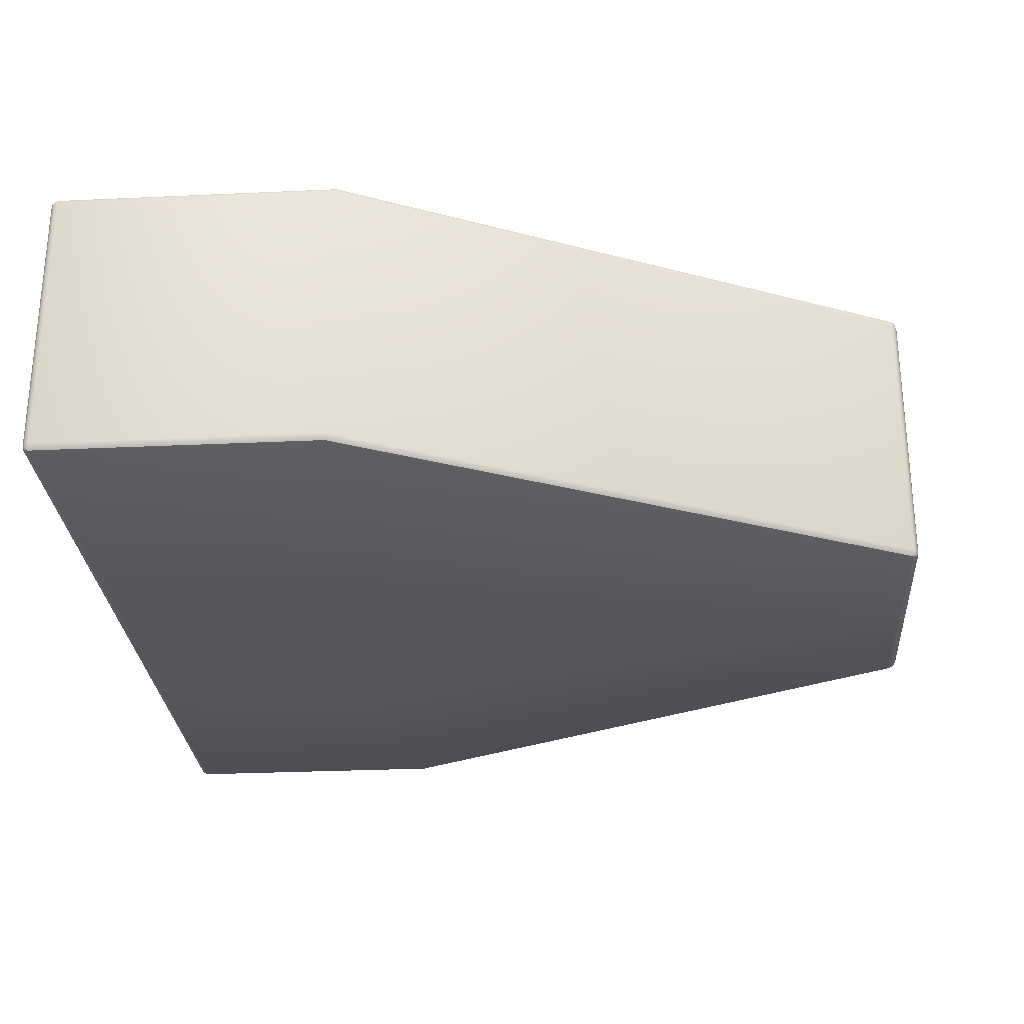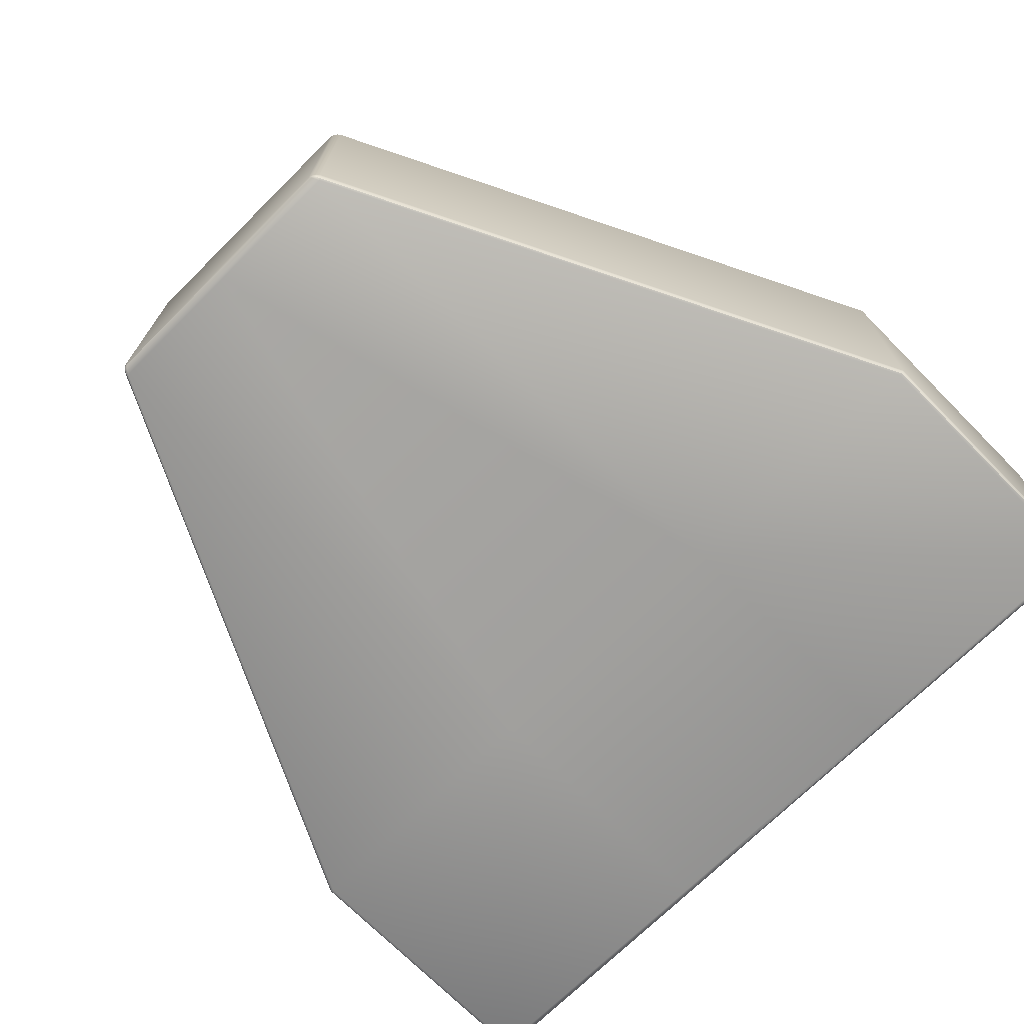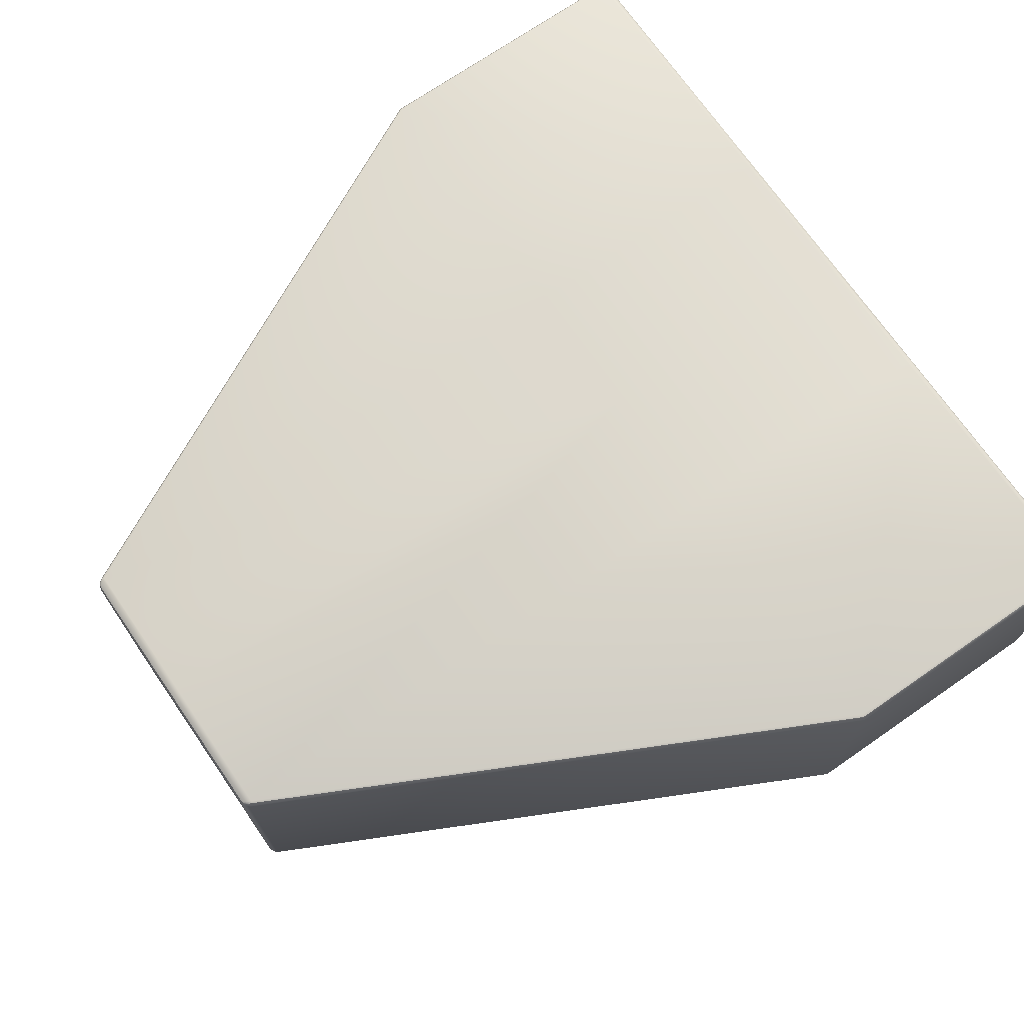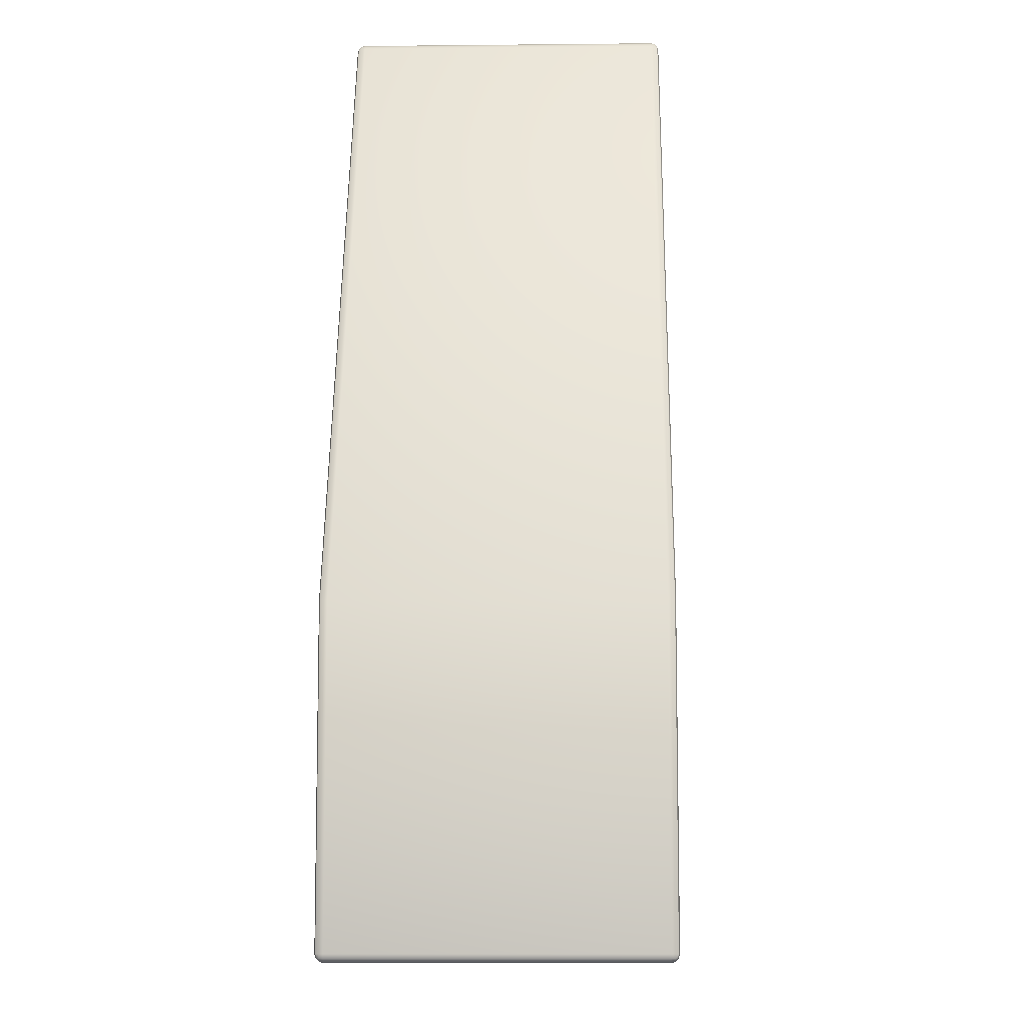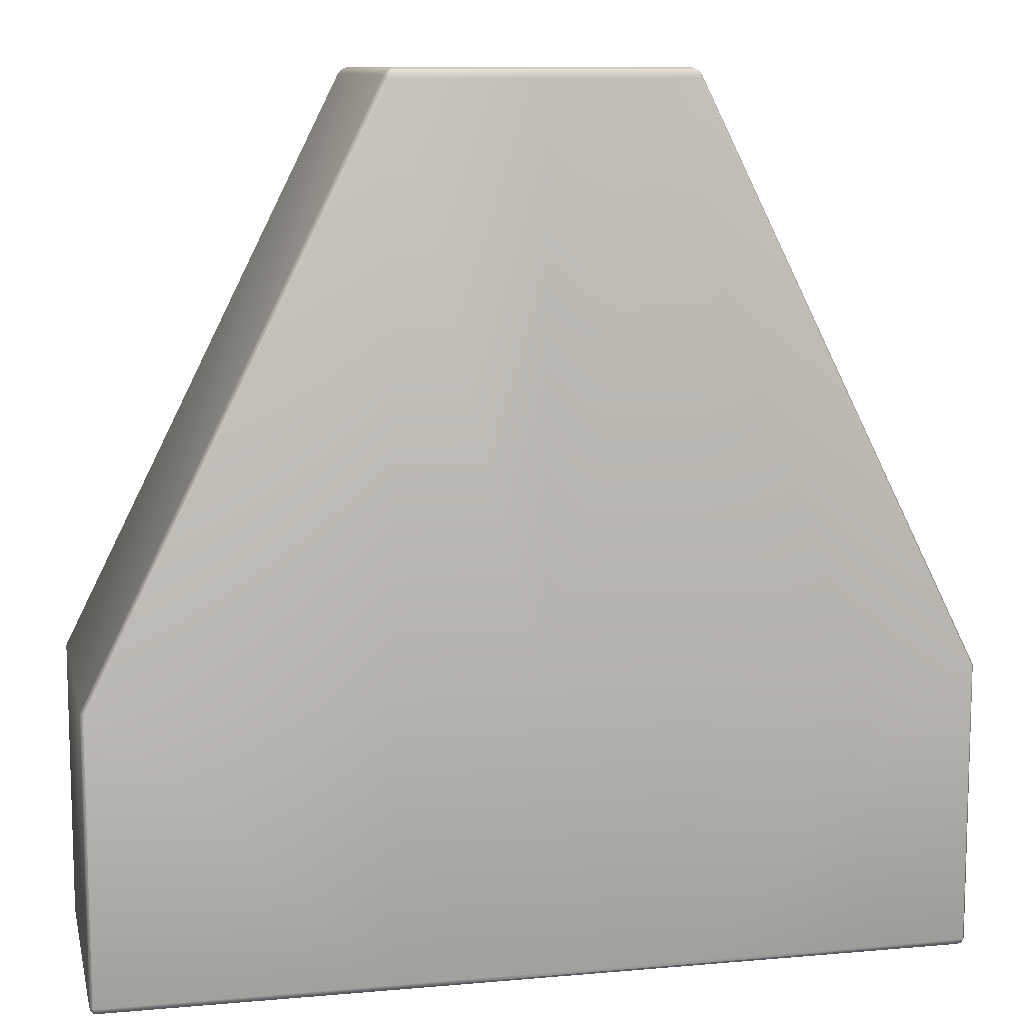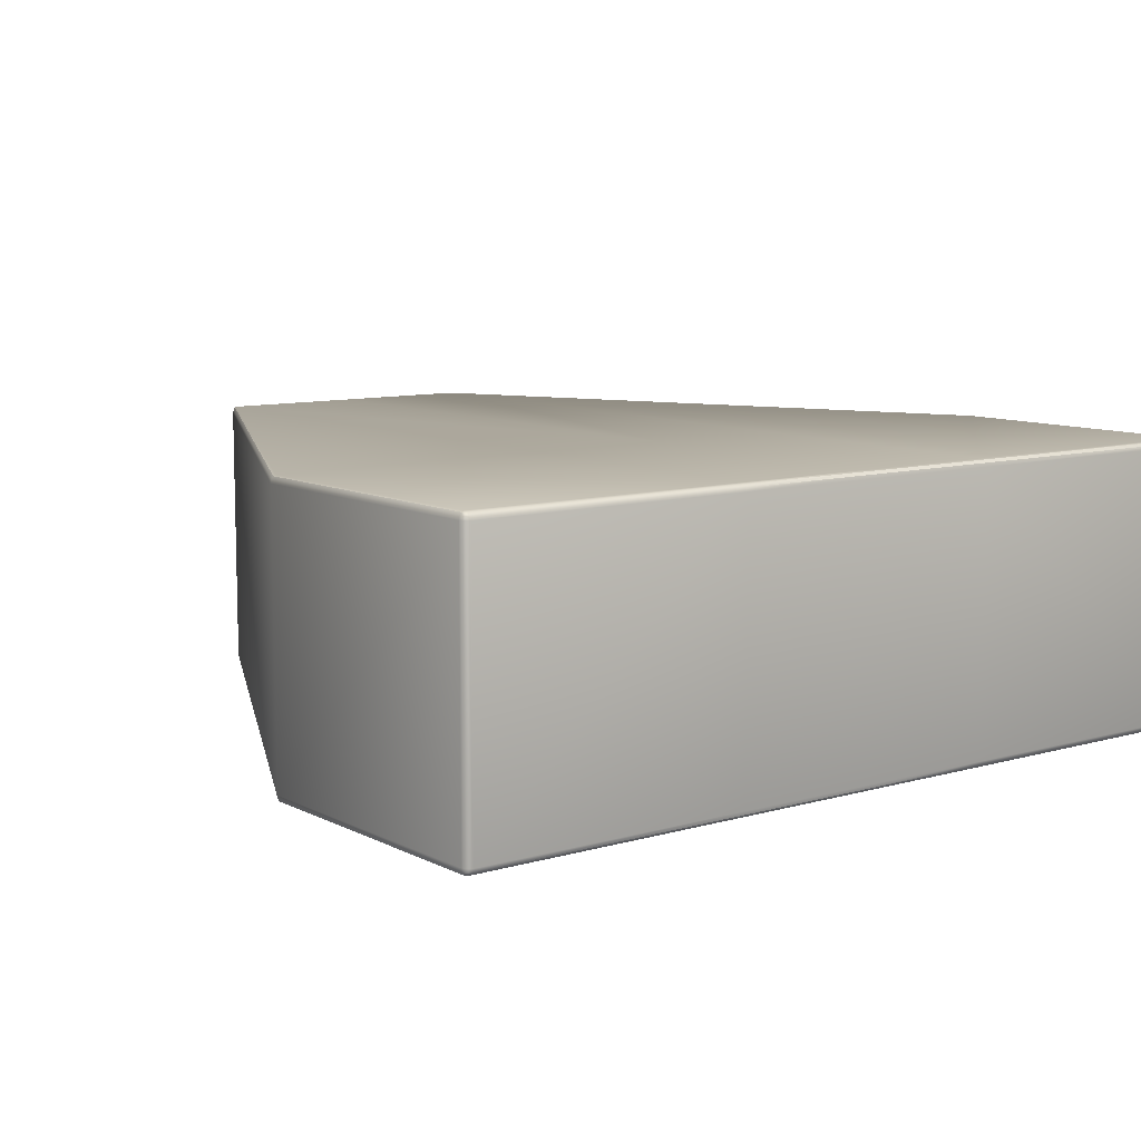
<metadata>
{"format":"obj","ext":"obj","renderer":"f3d","projection":"perspective","resolution":1024,"background":"white","views":[{"elev":-27.6,"azim":-85.9,"up":"+Y"},{"elev":-71.6,"azim":44.7,"up":"+Y"},{"elev":71.4,"azim":55.3,"up":"+Y"},{"elev":-9.6,"azim":91.6,"up":"+Z"},{"elev":10.3,"azim":167.4,"up":"+Z"},{"elev":9.3,"azim":142.6,"up":"+Y"}]}
</metadata>
<code>
o FrontHull
v -2 -2 2
v -2 2 2
v 0 -2 2
v 0 2 2
v 2 -2 2
v 2 2 2
v -6 -1.9 -1.9
v -5.9 -1.9 -2
v -5.928 -2 -1.9
v -5.985 -1.9 -1.949
v -5.989 -1.95 -1.9
v -5.978 -1.948 -1.947
v -5.909 -1.949 -1.985
v -5.949 -1.9 -1.985
v -5.953 -1.948 -1.974
v -5.963 -1.986 -1.9
v -5.919 -1.985 -1.949
v -5.957 -1.974 -1.948
v -5.928 2 -1.9
v -5.9 1.9 -2
v -6 1.9 -1.9
v -5.919 1.987 -1.95
v -5.969 1.987 -1.9
v -5.959 1.974 -1.948
v -5.945 1.9 -1.987
v -5.909 1.95 -1.987
v -5.952 1.948 -1.974
v -5.996 1.95 -1.9
v -5.981 1.9 -1.95
v -5.977 1.948 -1.948
v -6 1.9 2
v -5.929 2 2
v -5.991 1.95 2
v -5.965 1.987 2
v -6 -1.9 2
v -5.929 -2 2
v -5.991 -1.95 2
v -5.965 -1.987 2
v -2 -1.9 -2
v -2 -2 -1.9
v -2 -1.95 -1.987
v -2 -1.987 -1.95
v -2 2 -1.9
v -2 1.9 -2
v -2 1.987 -1.95
v -2 1.95 -1.987
v -2.045 -1.9 9.911
v -2 -2 9.868
v -1.9 -1.9 10
v -2.04 -1.95 9.9
v -2.008 -1.9 9.954
v -2.006 -1.948 9.946
v -1.963 -1.985 9.933
v -2.024 -1.986 9.884
v -1.991 -1.974 9.94
v -1.955 -1.9 9.987
v -1.927 -1.948 9.981
v -1.97 -1.947 9.972
v -2 2 9.868
v -2.045 1.9 9.911
v -1.9 1.9 10
v -2.024 1.986 9.884
v -1.963 1.985 9.933
v -1.991 1.974 9.94
v -2.008 1.9 9.954
v -2.04 1.95 9.9
v -2.006 1.948 9.946
v -1.927 1.948 9.981
v -1.955 1.9 9.987
v -1.97 1.947 9.972
v 0 -1.9 -2
v 0 -2 -1.9
v 0 -1.95 -1.987
v 0 -1.987 -1.95
v 0 2 -1.9
v 0 1.9 -2
v 0 1.987 -1.95
v 0 1.95 -1.987
v 0 -2 9.869
v 0 -1.9 10
v 0 -1.987 9.934
v 0 -1.95 9.982
v 0 1.9 10
v 0 2 9.869
v 0 1.95 9.982
v 0 1.987 9.934
v 6 -1.9 -1.9
v 5.928 -2 -1.9
v 5.9 -1.9 -2
v 5.996 -1.95 -1.9
v 5.981 -1.9 -1.95
v 5.977 -1.948 -1.948
v 5.919 -1.987 -1.95
v 5.969 -1.987 -1.9
v 5.959 -1.974 -1.948
v 5.945 -1.9 -1.987
v 5.909 -1.95 -1.987
v 5.952 -1.948 -1.974
v 5.928 2 -1.9
v 6 1.9 -1.9
v 5.9 1.9 -2
v 5.963 1.986 -1.9
v 5.919 1.985 -1.949
v 5.957 1.974 -1.948
v 5.985 1.9 -1.949
v 5.989 1.95 -1.9
v 5.978 1.948 -1.947
v 5.909 1.949 -1.985
v 5.949 1.9 -1.985
v 5.953 1.948 -1.974
v 5.929 2 2
v 6 1.9 2
v 5.965 1.987 2
v 5.991 1.95 2
v 5.929 -2 2
v 6 -1.9 2
v 5.965 -1.987 2
v 5.991 -1.95 2
v 2 -2 -1.9
v 2 -1.9 -2
v 2 -1.987 -1.95
v 2 -1.95 -1.987
v 2 1.9 -2
v 2 2 -1.9
v 2 1.95 -1.987
v 2 1.987 -1.95
v 2.045 -1.9 9.911
v 1.9 -1.9 10
v 2 -2 9.868
v 2.008 -1.9 9.954
v 2.04 -1.95 9.9
v 2.006 -1.948 9.946
v 1.927 -1.948 9.981
v 1.955 -1.9 9.987
v 1.97 -1.947 9.972
v 2.024 -1.986 9.884
v 1.963 -1.985 9.933
v 1.991 -1.974 9.94
v 1.9 1.9 10
v 2.045 1.9 9.911
v 2 2 9.868
v 1.955 1.9 9.987
v 1.927 1.948 9.981
v 1.97 1.947 9.972
v 2.04 1.95 9.9
v 2.008 1.9 9.954
v 2.006 1.948 9.946
v 1.963 1.985 9.933
v 2.024 1.986 9.884
v 1.991 1.974 9.94
f 47 60 31 35
f 32 2 43 19
f 35 31 21 7
f 36 1 48
f 39 44 76 71
f 4 2 59 84
f 2 32 59
f 2 4 75 43
f 1 36 9 40
f 120 71 76 123
f 3 1 40 72
f 1 3 79 48
f 80 83 61 49
f 127 116 112 140
f 111 99 124 6
f 116 87 100 112
f 115 129 5
f 5 129 79 3
f 6 141 111
f 6 124 75 4
f 5 119 88 115
f 89 120 123 101
f 3 72 119 5
f 80 128 139 83
f 4 84 141 6
f 7 10 12 11
f 10 14 15 12
f 8 13 15 14
f 13 17 18 15
f 9 16 18 17
f 16 11 12 18
f 12 15 18
f 19 22 24 23
f 22 26 27 24
f 20 25 27 26
f 25 29 30 27
f 21 28 30 29
f 28 23 24 30
f 24 27 30
f 47 50 52 51
f 50 54 55 52
f 48 53 55 54
f 53 57 58 55
f 49 56 58 57
f 56 51 52 58
f 52 55 58
f 59 62 64 63
f 62 66 67 64
f 60 65 67 66
f 65 69 70 67
f 61 68 70 69
f 68 63 64 70
f 64 67 70
f 87 90 92 91
f 90 94 95 92
f 88 93 95 94
f 93 97 98 95
f 89 96 98 97
f 96 91 92 98
f 92 95 98
f 99 102 104 103
f 102 106 107 104
f 100 105 107 106
f 105 109 110 107
f 101 108 110 109
f 108 103 104 110
f 104 107 110
f 127 130 132 131
f 130 134 135 132
f 128 133 135 134
f 133 137 138 135
f 129 136 138 137
f 136 131 132 138
f 132 135 138
f 139 142 144 143
f 142 146 147 144
f 140 145 147 146
f 145 149 150 147
f 141 148 150 149
f 148 143 144 150
f 144 147 150
f 32 19 23 34
f 34 23 28 33
f 33 28 21 31
f 20 8 14 25
f 25 14 10 29
f 29 10 7 21
f 40 9 17 42
f 42 17 13 41
f 41 13 8 39
f 72 40 42 74
f 74 42 41 73
f 73 41 39 71
f 19 43 45 22
f 22 45 46 26
f 26 46 44 20
f 36 48 54 38
f 38 54 50 37
f 37 50 47 35
f 9 36 38 16
f 16 38 37 11
f 11 37 35 7
f 84 59 63 86
f 86 63 68 85
f 85 68 61 83
f 59 32 34 62
f 62 34 33 66
f 66 33 31 60
f 60 47 51 65
f 65 51 56 69
f 69 56 49 61
f 43 75 77 45
f 45 77 78 46
f 46 78 76 44
f 48 79 81 53
f 53 81 82 57
f 57 82 80 49
f 112 100 106 114
f 114 106 102 113
f 113 102 99 111
f 100 87 91 105
f 105 91 96 109
f 109 96 89 101
f 120 89 97 122
f 122 97 93 121
f 121 93 88 119
f 71 120 122 73
f 73 122 121 74
f 74 121 119 72
f 101 123 125 108
f 108 125 126 103
f 103 126 124 99
f 116 127 131 118
f 118 131 136 117
f 117 136 129 115
f 87 116 118 90
f 90 118 117 94
f 94 117 115 88
f 83 139 143 85
f 85 143 148 86
f 86 148 141 84
f 140 112 114 145
f 145 114 113 149
f 149 113 111 141
f 139 128 134 142
f 142 134 130 146
f 146 130 127 140
f 123 76 78 125
f 125 78 77 126
f 126 77 75 124
f 128 80 82 133
f 133 82 81 137
f 137 81 79 129
f 8 20 44 39

</code>
